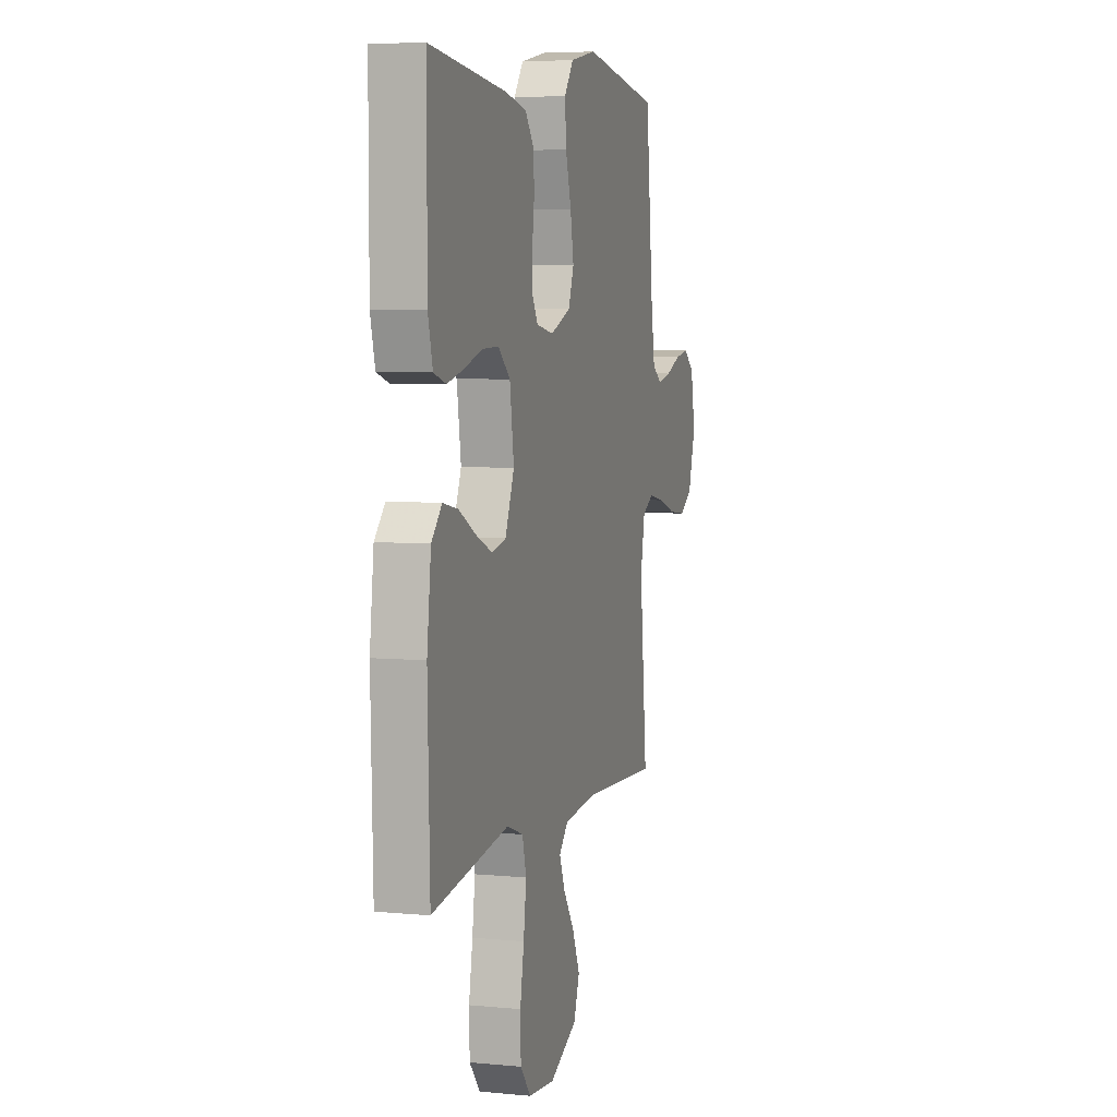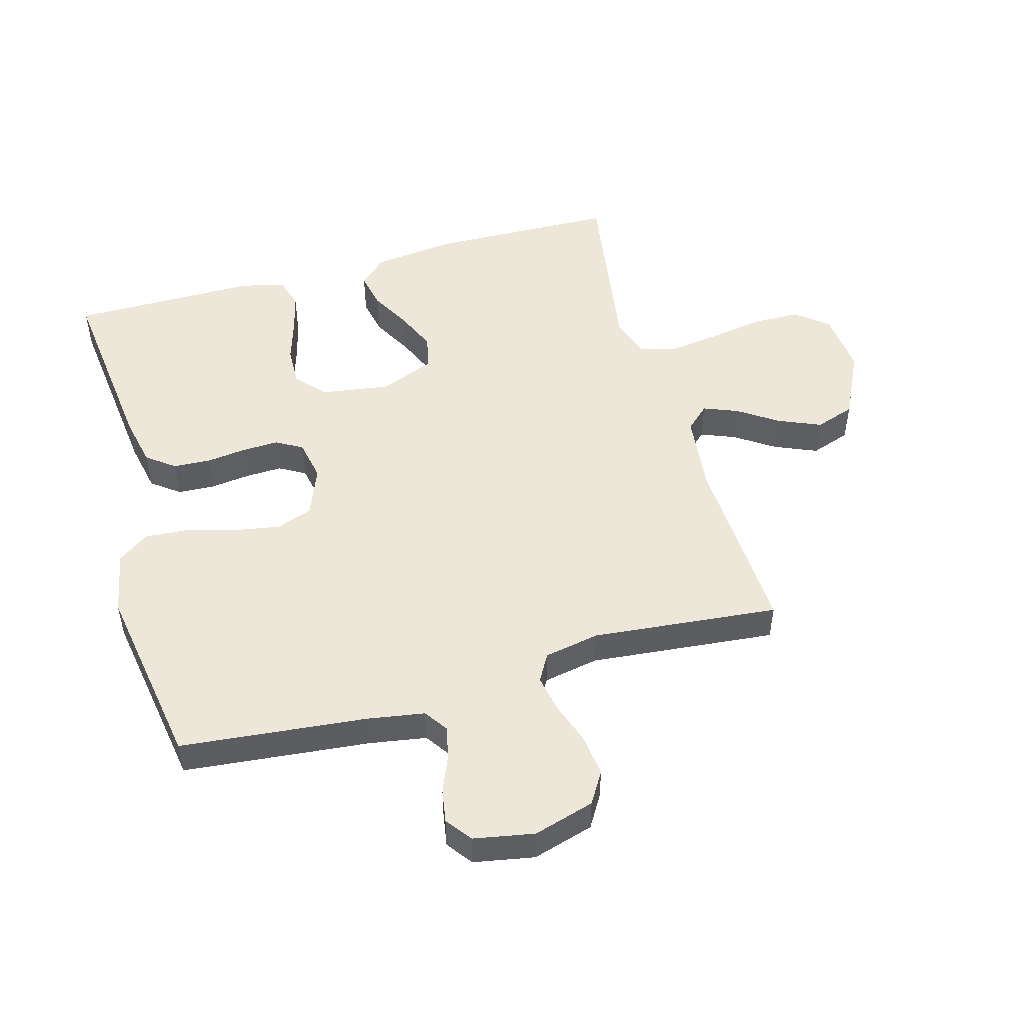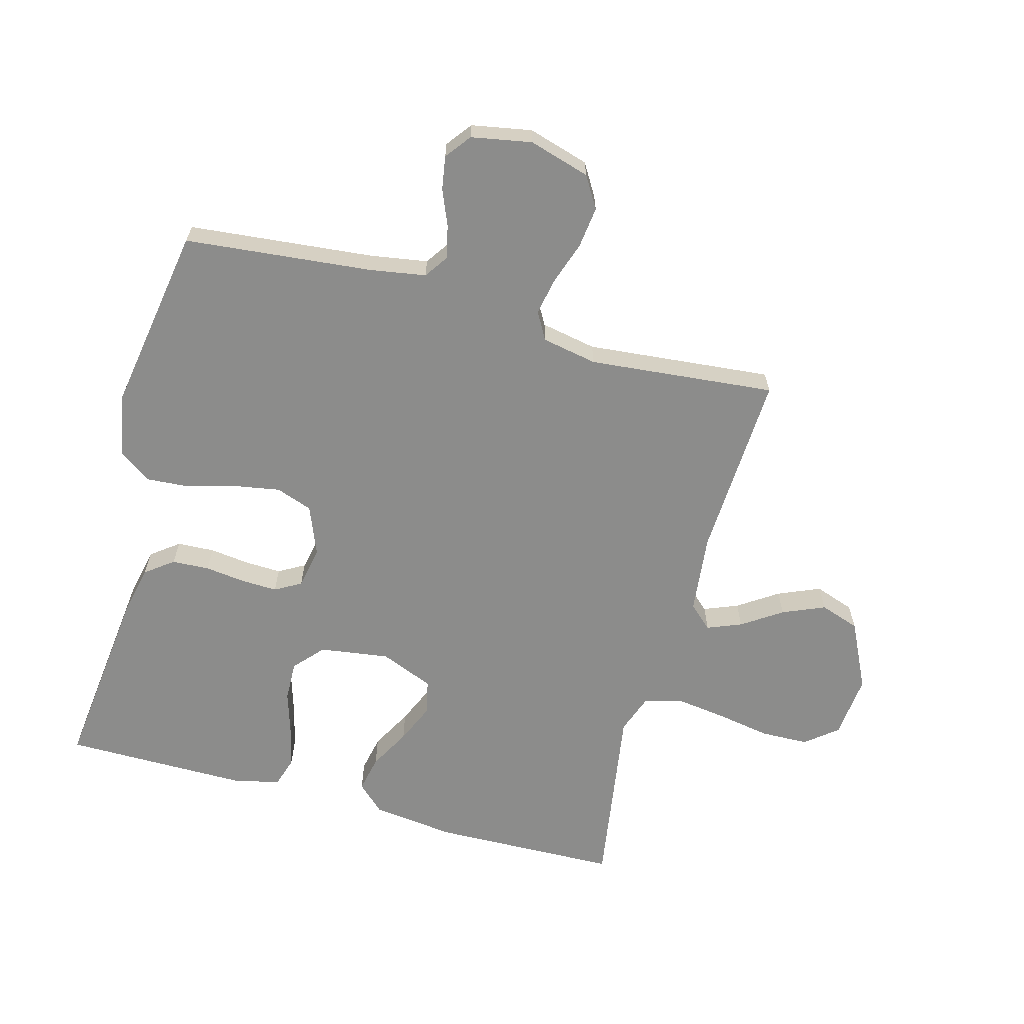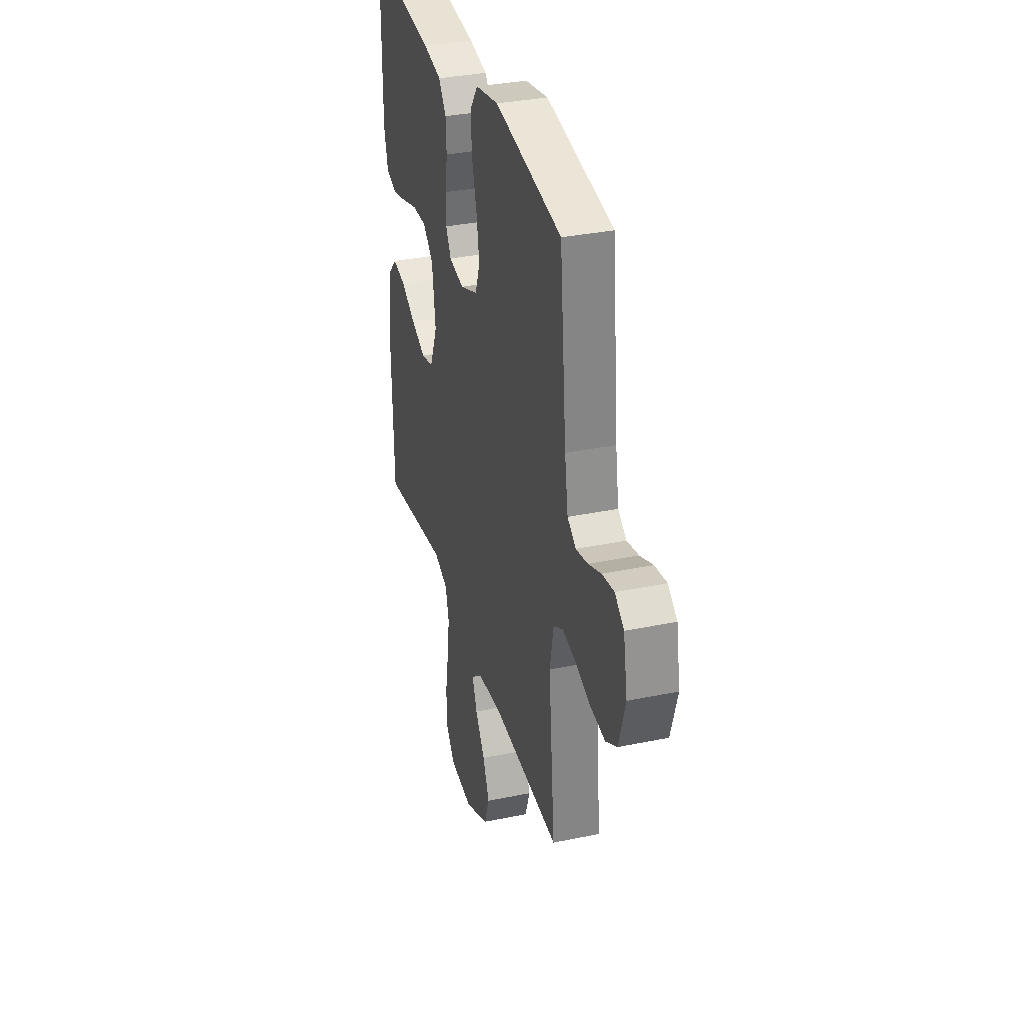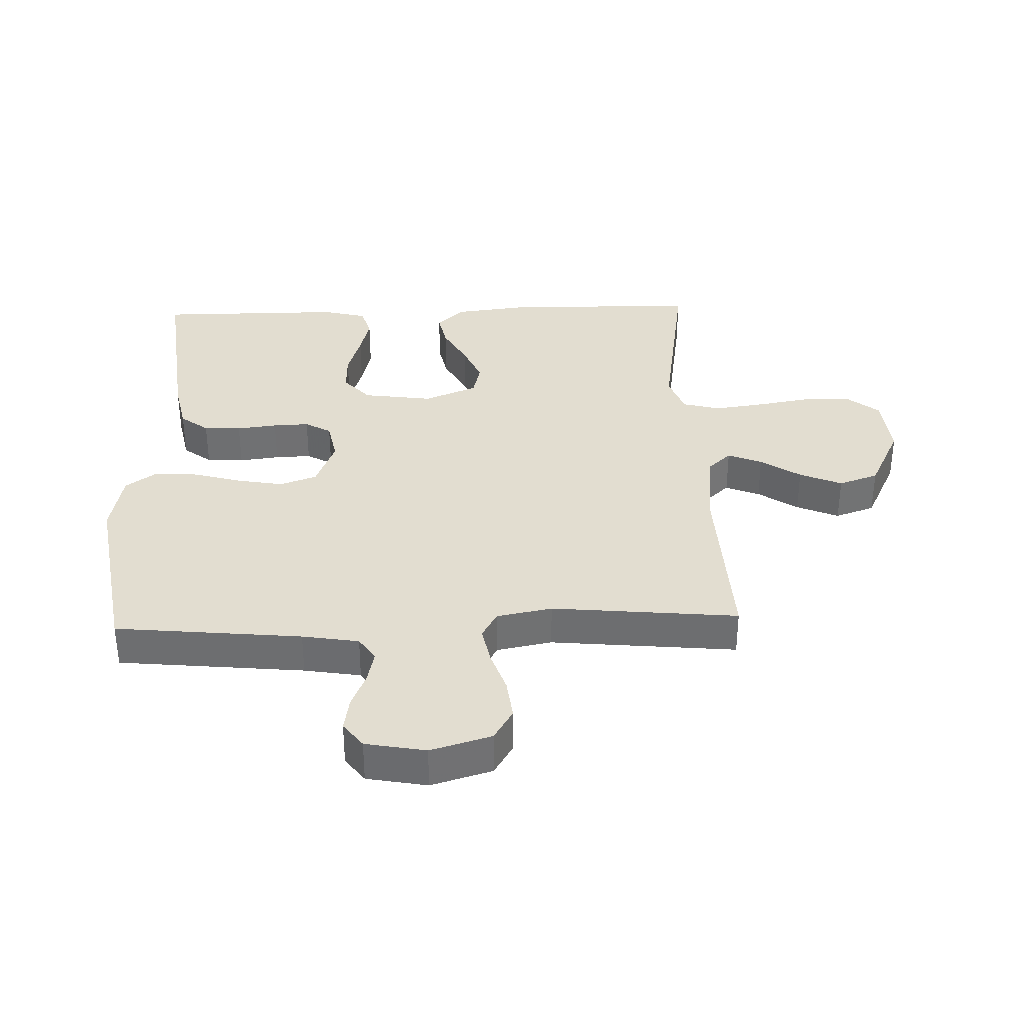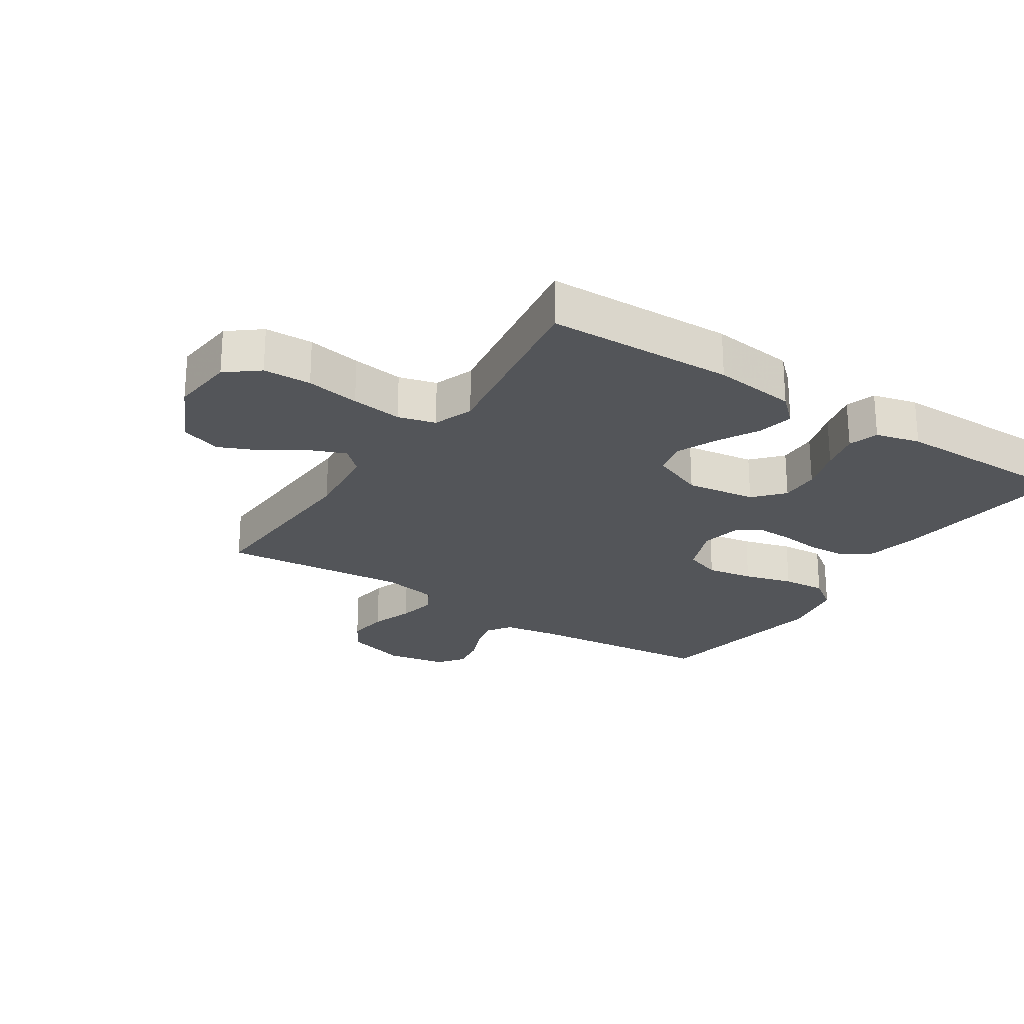
<metadata>
{"format":"obj","ext":"obj","renderer":"f3d","projection":"perspective","resolution":1024,"background":"white","views":[{"elev":5.7,"azim":-73.7,"up":"+Z"},{"elev":50.0,"azim":74.3,"up":"+Y"},{"elev":-64.1,"azim":74.7,"up":"+Y"},{"elev":34.0,"azim":74.3,"up":"+Z"},{"elev":35.3,"azim":88.1,"up":"+Y"},{"elev":-24.1,"azim":-123.3,"up":"+Y"}]}
</metadata>
<code>
v -0.5 0.07 0.5
v -0.2 0.07 0.466
v -0.118 0.07 0.449
v -0.084 0.07 0.404
v -0.081 0.07 0.344
v -0.089 0.07 0.279
v -0.091 0.07 0.221
v -0.067 0.07 0.179
v 0 0.07 0.166
v 0.08 0.07 0.198
v 0.101 0.07 0.257
v 0.088 0.07 0.331
v 0.066 0.07 0.409
v 0.061 0.07 0.479
v 0.097 0.07 0.529
v 0.2 0.07 0.549
v 0.5 0.07 0.5
v 0.53 0.07 0.2
v 0.545 0.07 0.109
v 0.583 0.07 0.083
v 0.636 0.07 0.095
v 0.694 0.07 0.119
v 0.748 0.07 0.128
v 0.789 0.07 0.097
v 0.807 0.07 0
v 0.778 0.07 -0.098
v 0.727 0.07 -0.129
v 0.661 0.07 -0.121
v 0.593 0.07 -0.098
v 0.532 0.07 -0.086
v 0.488 0.07 -0.111
v 0.471 0.07 -0.2
v 0.5 0.07 -0.5
v 0.2 0.07 -0.486
v 0.072 0.07 -0.5
v 0.037 0.07 -0.538
v 0.059 0.07 -0.593
v 0.102 0.07 -0.657
v 0.131 0.07 -0.725
v 0.109 0.07 -0.789
v 0 0.07 -0.842
v -0.103 0.07 -0.832
v -0.144 0.07 -0.781
v -0.146 0.07 -0.704
v -0.131 0.07 -0.618
v -0.12 0.07 -0.536
v -0.136 0.07 -0.476
v -0.2 0.07 -0.453
v -0.5 0.07 -0.5
v -0.508 0.07 -0.2
v -0.492 0.07 -0.067
v -0.451 0.07 -0.023
v -0.392 0.07 -0.035
v -0.326 0.07 -0.071
v -0.261 0.07 -0.099
v -0.206 0.07 -0.086
v -0.171 0.07 0
v -0.187 0.07 0.112
v -0.234 0.07 0.154
v -0.298 0.07 0.152
v -0.369 0.07 0.13
v -0.434 0.07 0.114
v -0.482 0.07 0.129
v -0.5 0.07 0.2
v -0.5 0 0.5
v -0.2 0 0.466
v -0.118 0 0.449
v -0.084 0 0.404
v -0.081 0 0.344
v -0.089 0 0.279
v -0.091 0 0.221
v -0.067 0 0.179
v 0 0 0.166
v 0.08 0 0.198
v 0.101 0 0.257
v 0.088 0 0.331
v 0.066 0 0.409
v 0.061 0 0.479
v 0.097 0 0.529
v 0.2 0 0.549
v 0.5 0 0.5
v 0.53 0 0.2
v 0.545 0 0.109
v 0.583 0 0.083
v 0.636 0 0.095
v 0.694 0 0.119
v 0.748 0 0.128
v 0.789 0 0.097
v 0.807 0 0
v 0.778 0 -0.098
v 0.727 0 -0.129
v 0.661 0 -0.121
v 0.593 0 -0.098
v 0.532 0 -0.086
v 0.488 0 -0.111
v 0.471 0 -0.2
v 0.5 0 -0.5
v 0.2 0 -0.486
v 0.072 0 -0.5
v 0.037 0 -0.538
v 0.059 0 -0.593
v 0.102 0 -0.657
v 0.131 0 -0.725
v 0.109 0 -0.789
v 0 0 -0.842
v -0.103 0 -0.832
v -0.144 0 -0.781
v -0.146 0 -0.704
v -0.131 0 -0.618
v -0.12 0 -0.536
v -0.136 0 -0.476
v -0.2 0 -0.453
v -0.5 0 -0.5
v -0.508 0 -0.2
v -0.492 0 -0.067
v -0.451 0 -0.023
v -0.392 0 -0.035
v -0.326 0 -0.071
v -0.261 0 -0.099
v -0.206 0 -0.086
v -0.171 0 0
v -0.187 0 0.112
v -0.234 0 0.154
v -0.298 0 0.152
v -0.369 0 0.13
v -0.434 0 0.114
v -0.482 0 0.129
v -0.5 0 0.2
f 4 5 6
f 3 4 6
f 2 3 6
f 1 2 6
f 64 1 6
f 63 64 6
f 62 63 6
f 61 62 6
f 60 61 6
f 59 60 6 7
f 58 59 7 8
f 57 58 8 9
f 56 57 9 10
f 52 53 54
f 51 52 54
f 50 51 54
f 49 50 54
f 48 49 54
f 47 48 54 55
f 43 44 45
f 42 43 45
f 41 42 45
f 40 41 45
f 39 40 45
f 38 39 45
f 37 38 45
f 36 37 45 46
f 35 36 46 47
f 32 33 34
f 47 55 56
f 35 47 56
f 34 35 56
f 32 34 56
f 31 32 56
f 27 28 29
f 26 27 29
f 25 26 29
f 24 25 29
f 23 24 29
f 22 23 29
f 21 22 29
f 20 21 29 30
f 16 17 18
f 15 16 18
f 14 15 18
f 13 14 18
f 12 13 18
f 11 12 18 19
f 20 30 31
f 19 20 31
f 11 19 31
f 10 11 31
f 10 31 56
f 70 69 68
f 70 68 67
f 70 67 66
f 70 66 65
f 70 65 128
f 70 128 127
f 70 127 126
f 70 126 125
f 70 125 124
f 71 70 124 123
f 72 71 123 122
f 73 72 122 121
f 74 73 121 120
f 118 117 116
f 118 116 115
f 118 115 114
f 118 114 113
f 118 113 112
f 119 118 112 111
f 109 108 107
f 109 107 106
f 109 106 105
f 109 105 104
f 109 104 103
f 109 103 102
f 109 102 101
f 110 109 101 100
f 111 110 100 99
f 98 97 96
f 120 119 111
f 120 111 99
f 120 99 98
f 120 98 96
f 120 96 95
f 93 92 91
f 93 91 90
f 93 90 89
f 93 89 88
f 93 88 87
f 93 87 86
f 93 86 85
f 94 93 85 84
f 82 81 80
f 82 80 79
f 82 79 78
f 82 78 77
f 82 77 76
f 83 82 76 75
f 95 94 84
f 95 84 83
f 95 83 75
f 95 75 74
f 120 95 74
f 1 65 66 2
f 2 66 67 3
f 3 67 68 4
f 4 68 69 5
f 5 69 70 6
f 6 70 71 7
f 7 71 72 8
f 8 72 73 9
f 9 73 74 10
f 10 74 75 11
f 11 75 76 12
f 12 76 77 13
f 13 77 78 14
f 14 78 79 15
f 15 79 80 16
f 16 80 81 17
f 17 81 82 18
f 18 82 83 19
f 19 83 84 20
f 20 84 85 21
f 21 85 86 22
f 22 86 87 23
f 23 87 88 24
f 24 88 89 25
f 25 89 90 26
f 26 90 91 27
f 27 91 92 28
f 28 92 93 29
f 29 93 94 30
f 30 94 95 31
f 31 95 96 32
f 32 96 97 33
f 33 97 98 34
f 34 98 99 35
f 35 99 100 36
f 36 100 101 37
f 37 101 102 38
f 38 102 103 39
f 39 103 104 40
f 40 104 105 41
f 41 105 106 42
f 42 106 107 43
f 43 107 108 44
f 44 108 109 45
f 45 109 110 46
f 46 110 111 47
f 47 111 112 48
f 48 112 113 49
f 49 113 114 50
f 50 114 115 51
f 51 115 116 52
f 52 116 117 53
f 53 117 118 54
f 54 118 119 55
f 55 119 120 56
f 56 120 121 57
f 57 121 122 58
f 58 122 123 59
f 59 123 124 60
f 60 124 125 61
f 61 125 126 62
f 62 126 127 63
f 63 127 128 64
f 64 128 65 1

</code>
